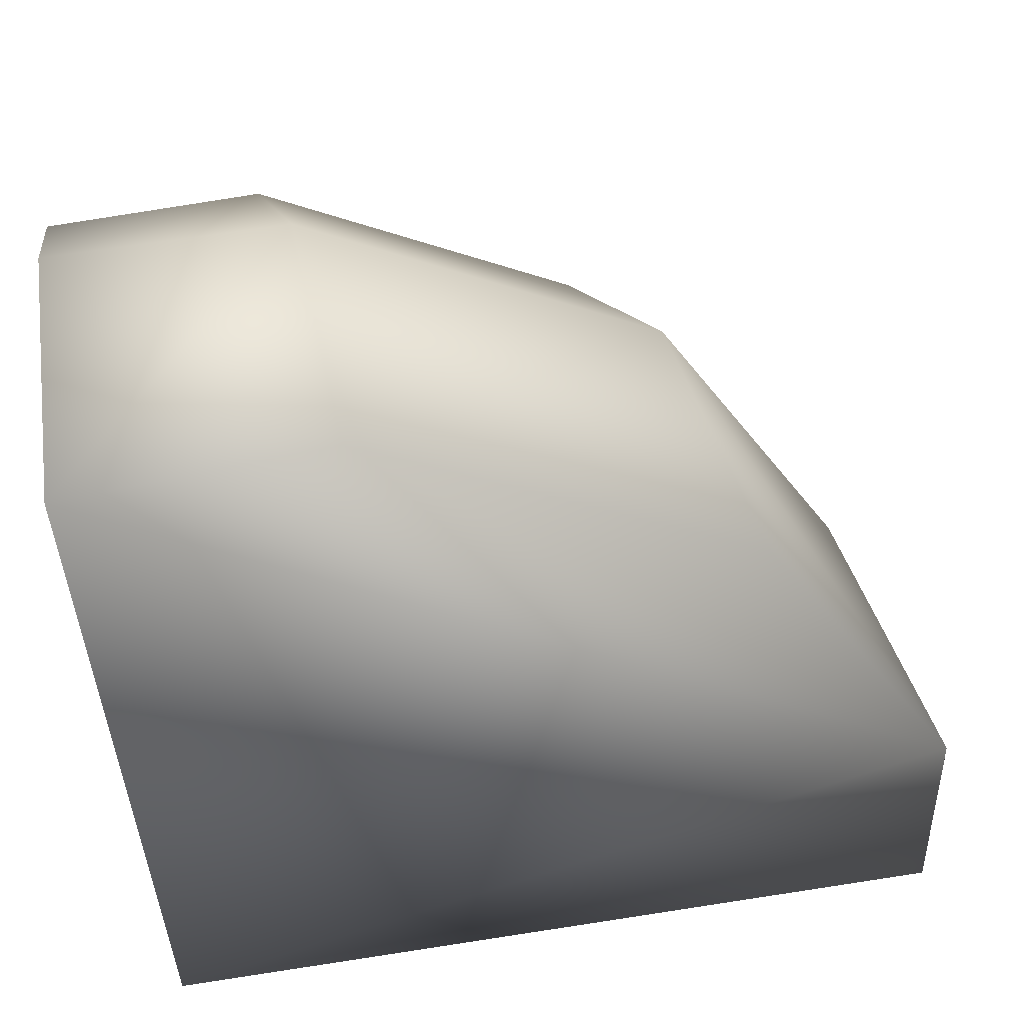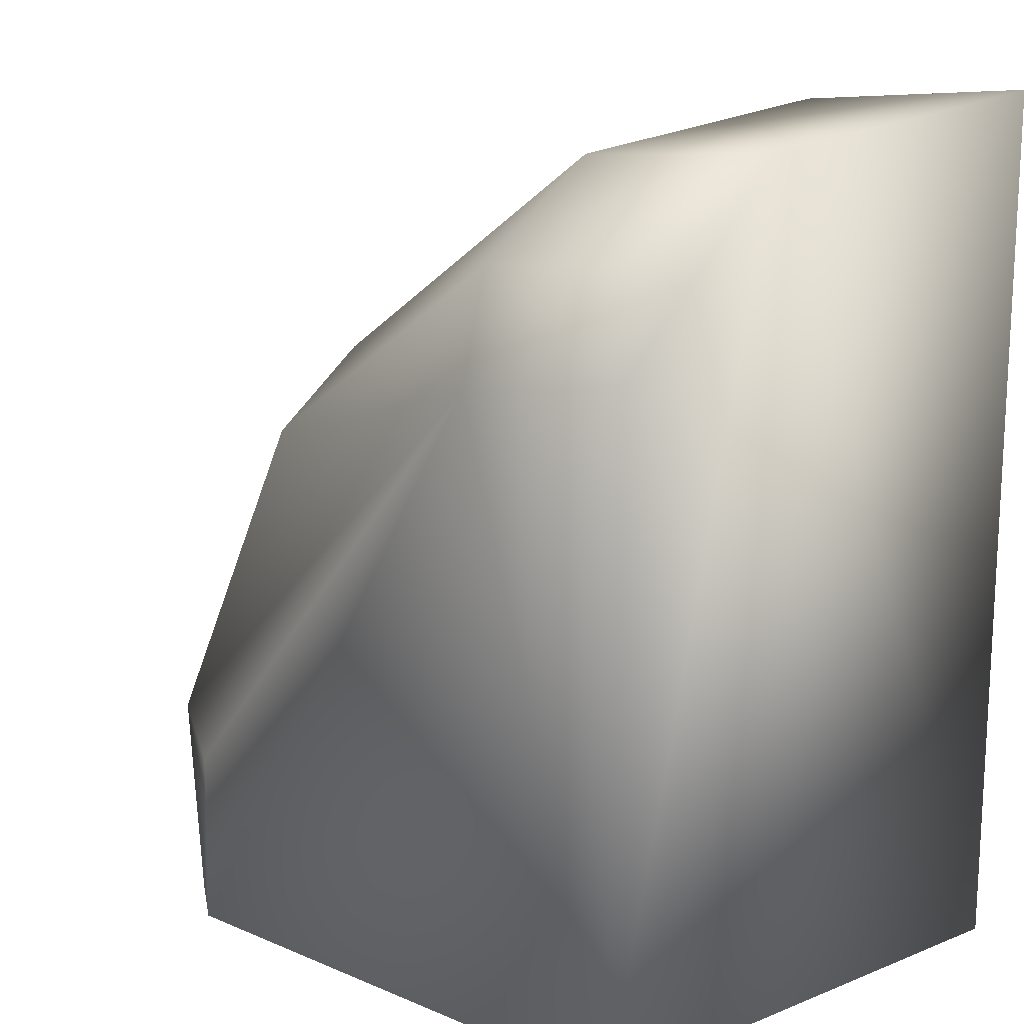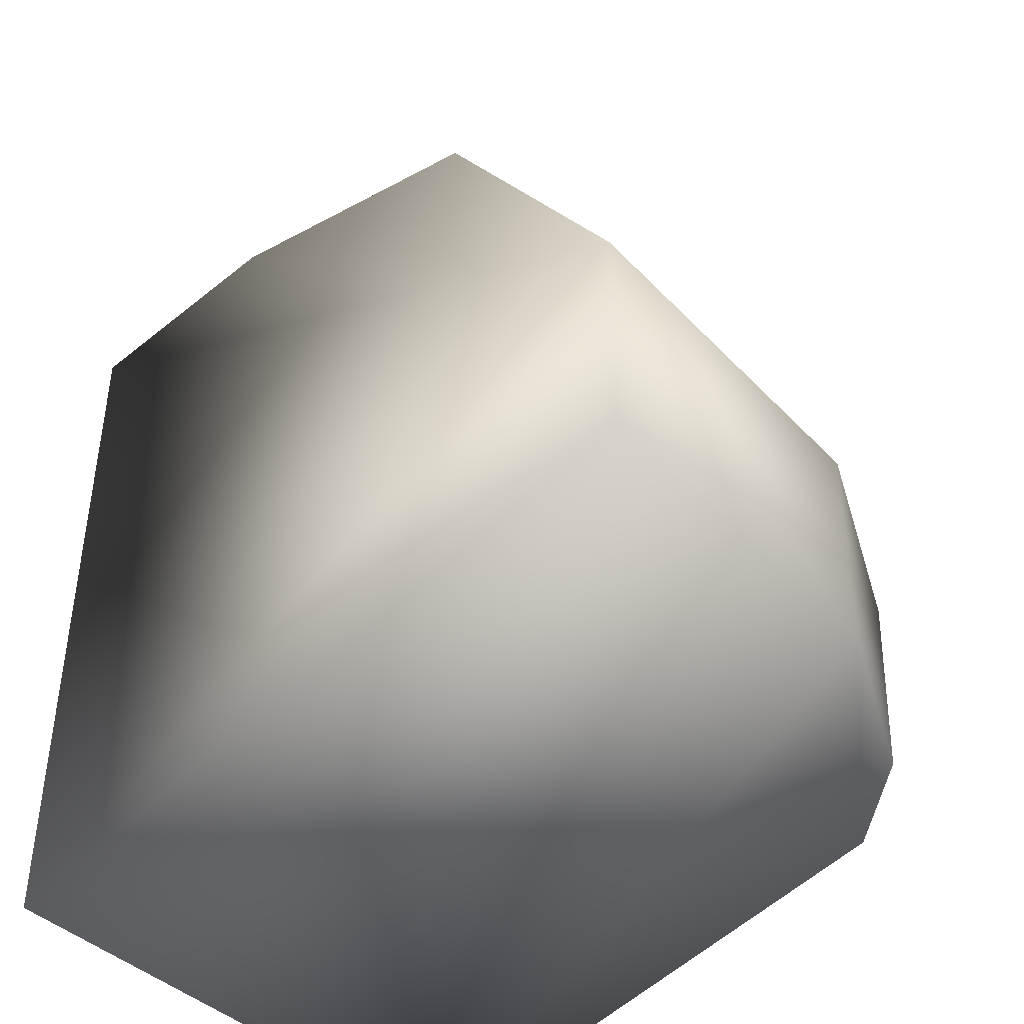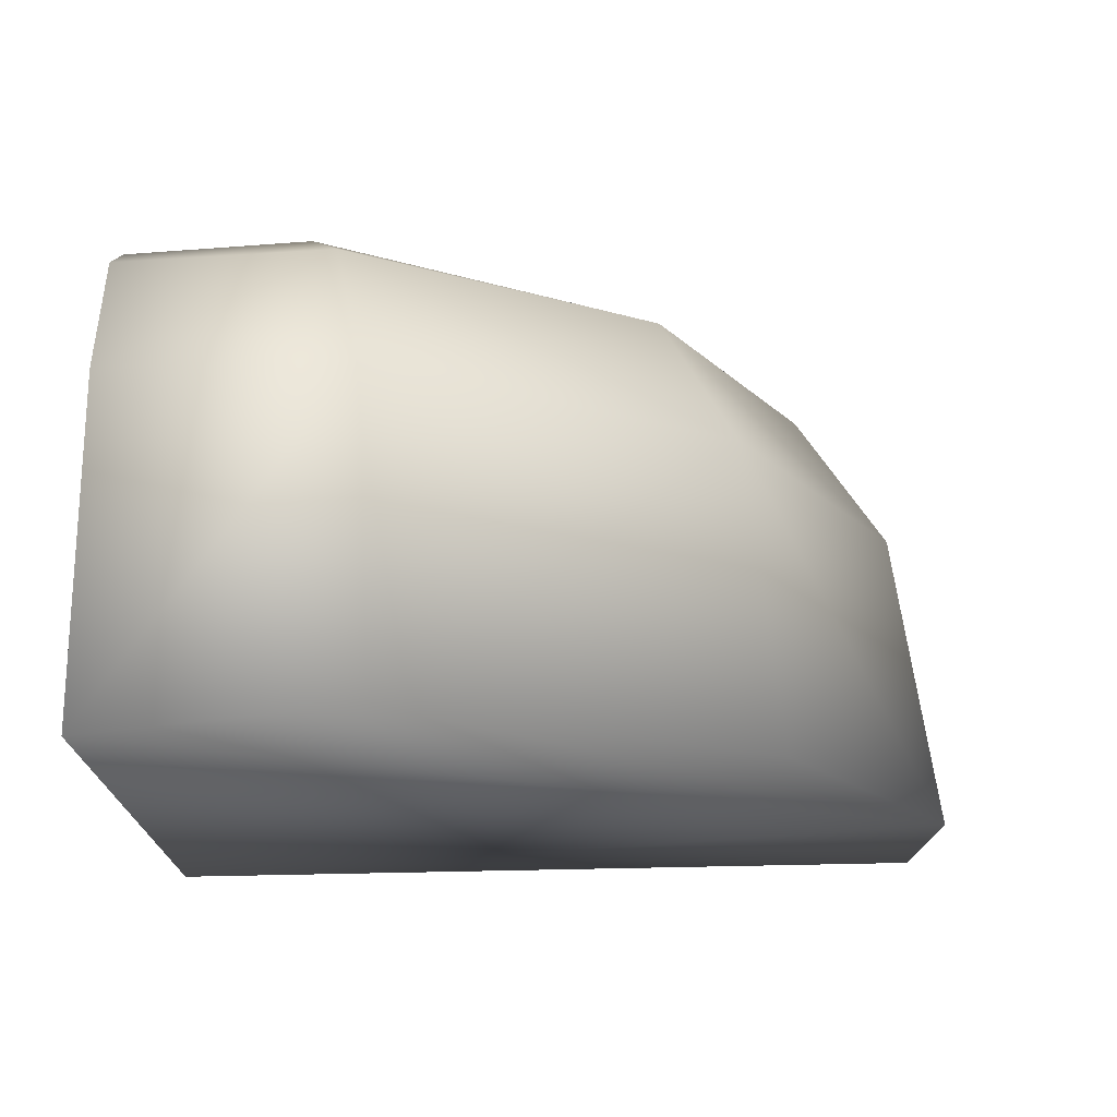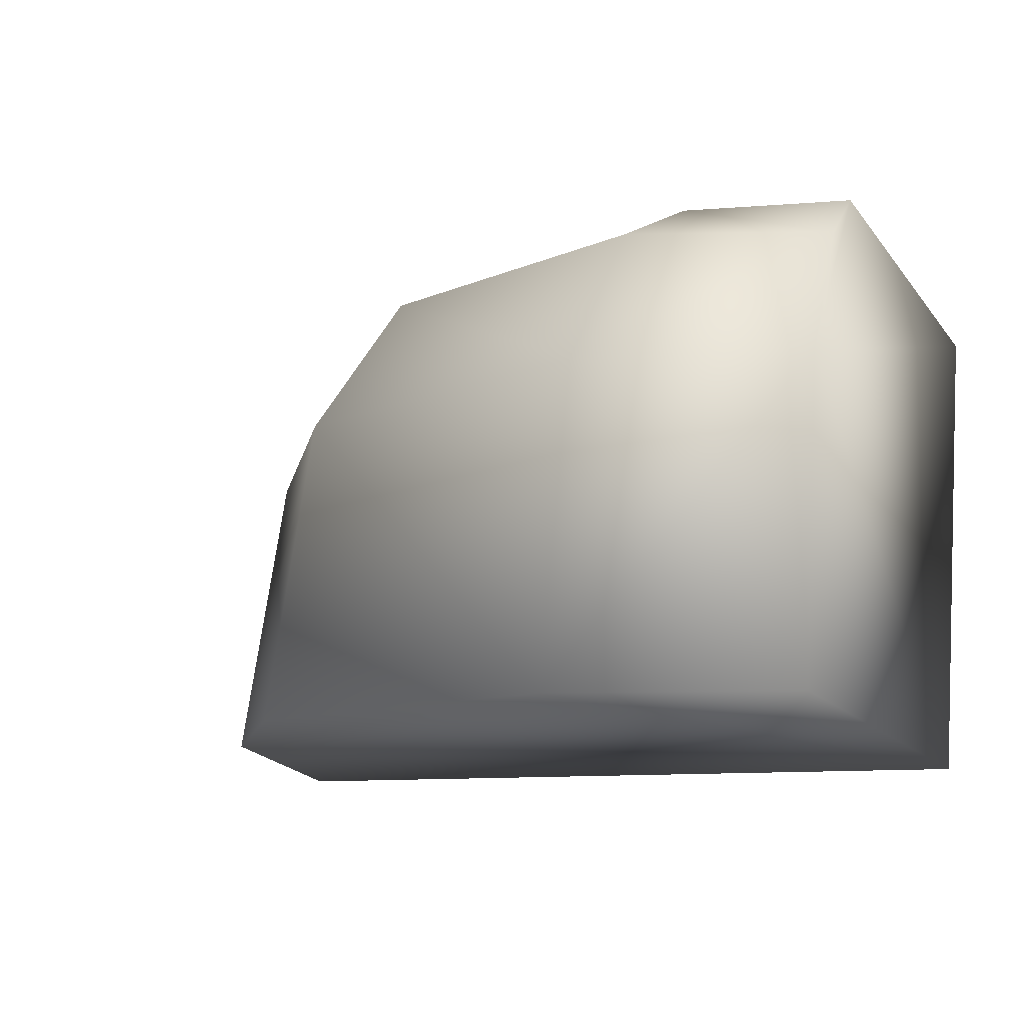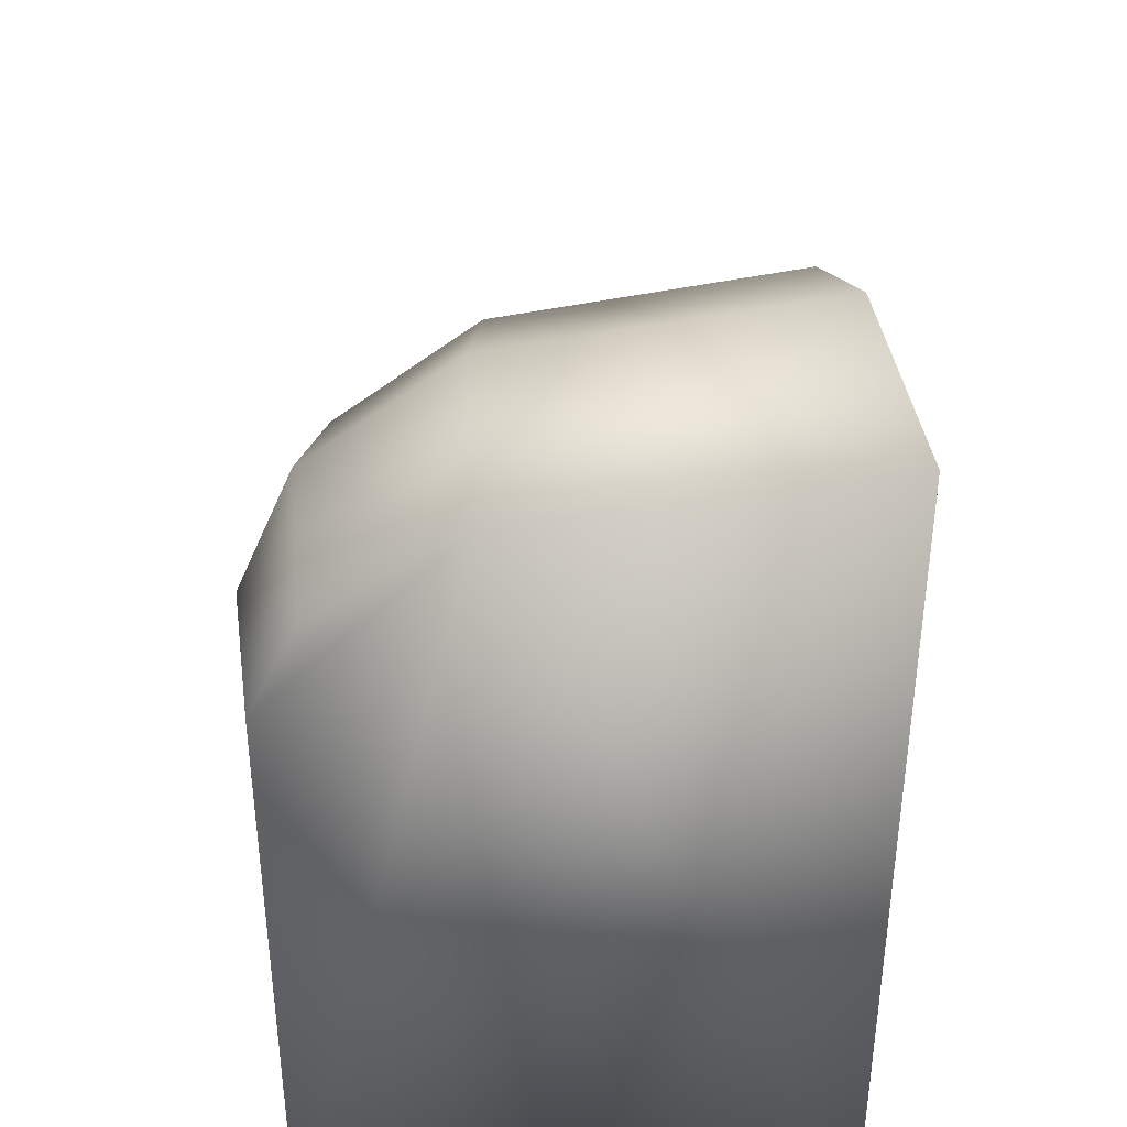
<metadata>
{"format":"obj","ext":"obj","renderer":"f3d","projection":"perspective","resolution":1024,"background":"white","views":[{"elev":51.4,"azim":-9.0,"up":"+Z"},{"elev":9.7,"azim":-130.6,"up":"+Z"},{"elev":-47.4,"azim":50.7,"up":"+Z"},{"elev":-15.0,"azim":-3.0,"up":"+Y"},{"elev":-9.3,"azim":110.4,"up":"+Y"},{"elev":38.8,"azim":-89.9,"up":"+Z"}]}
</metadata>
<code>
v -0.45 0.4501 -0.45
v -0.5 0.4501 1.167
v -0.475 1.45 -0.4933
v 0.697 1.475 -0.4933
v 0.8822 1.362 -0.5
v 1.061 1.1 -0.5
v 1.158 0.5001 -0.5
v -0.0215 0.511 1.149
v 0.7206 0.511 0.7207
v -0.5 1.1 1.061
v -0.5 1.362 0.8822
v -0.5 1.45 0.7006
v -0.0965 1.401 0.8694
v -0.1522 1.5 0.6614
v 0.6614 1.5 -0.1522
v 1.149 0.511 -0.02151
v 0.5159 1.401 0.5159
v 0.8694 1.401 -0.09648
v 1.053 1.123 -0.04732
v -0.0473 1.123 1.053
v 0.6501 1.123 0.6502
f 2 8 20 10
f 17 21 19 18
f 13 11 10 20
f 8 9 21 20
f 10 11 12 3 1 2
f 21 9 16 19
f 14 15 4 3 12
f 19 6 5 18
f 13 20 21 17
f 14 13 17 18 15
f 5 4 15 18
f 6 7 1 3 4 5
f 12 11 13 14
f 16 7 6 19
f 16 9 8 2 1 7

</code>
